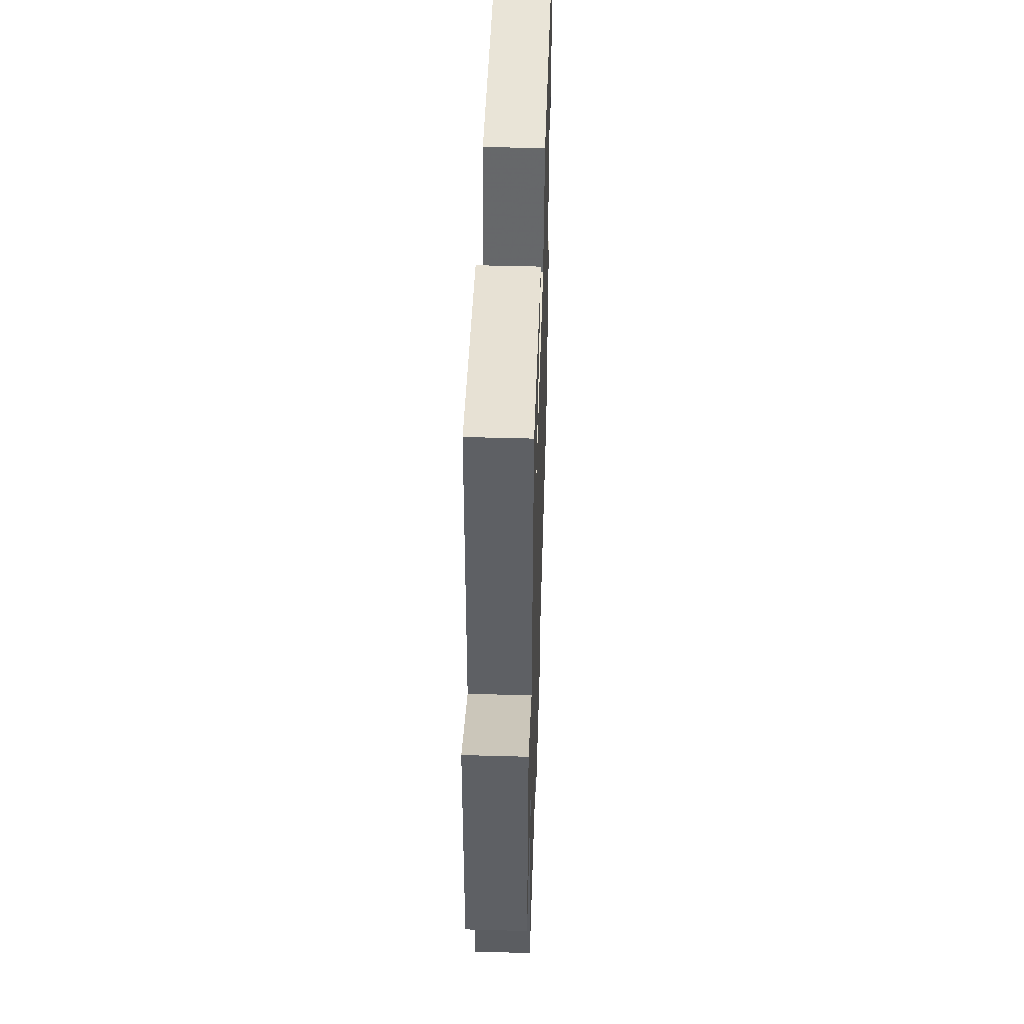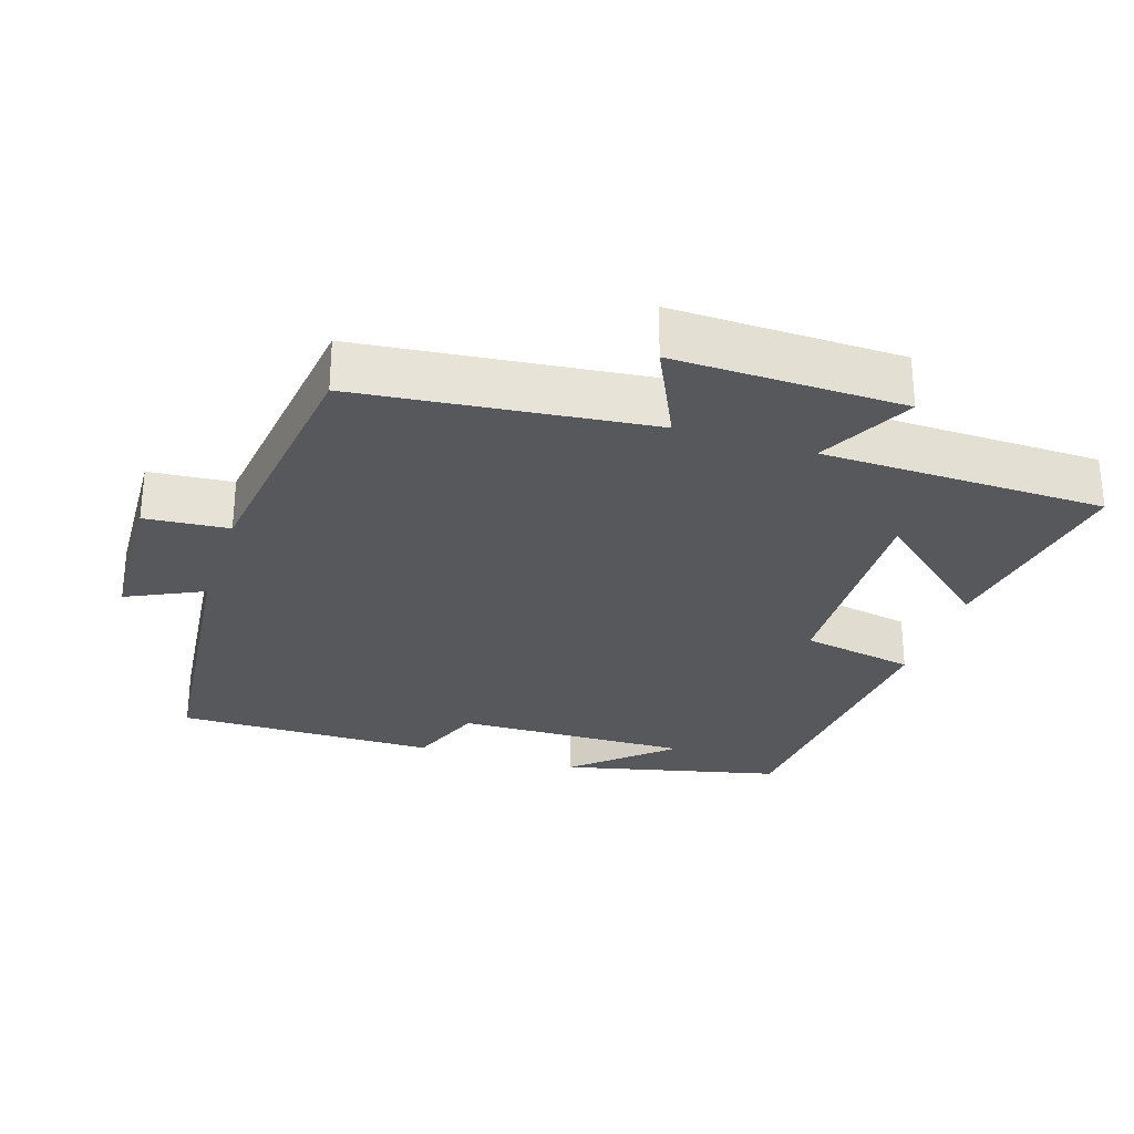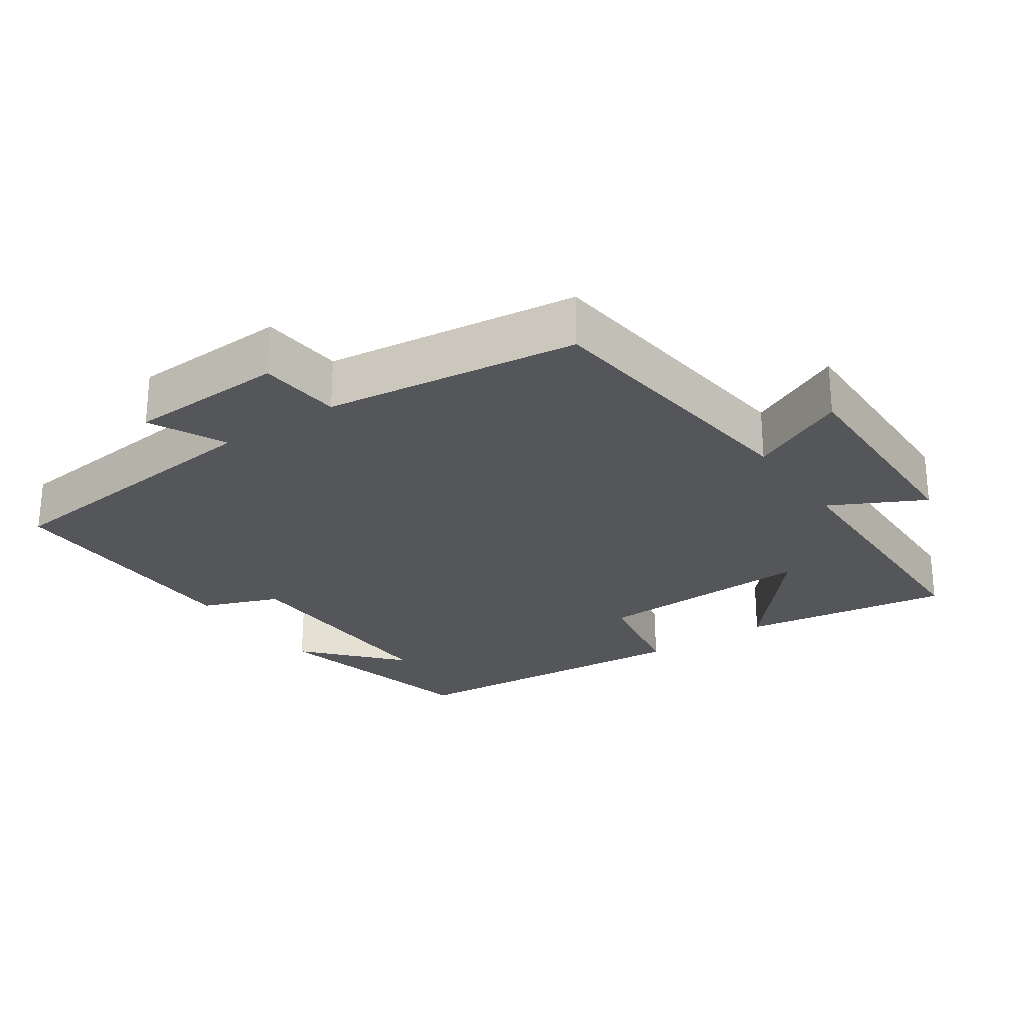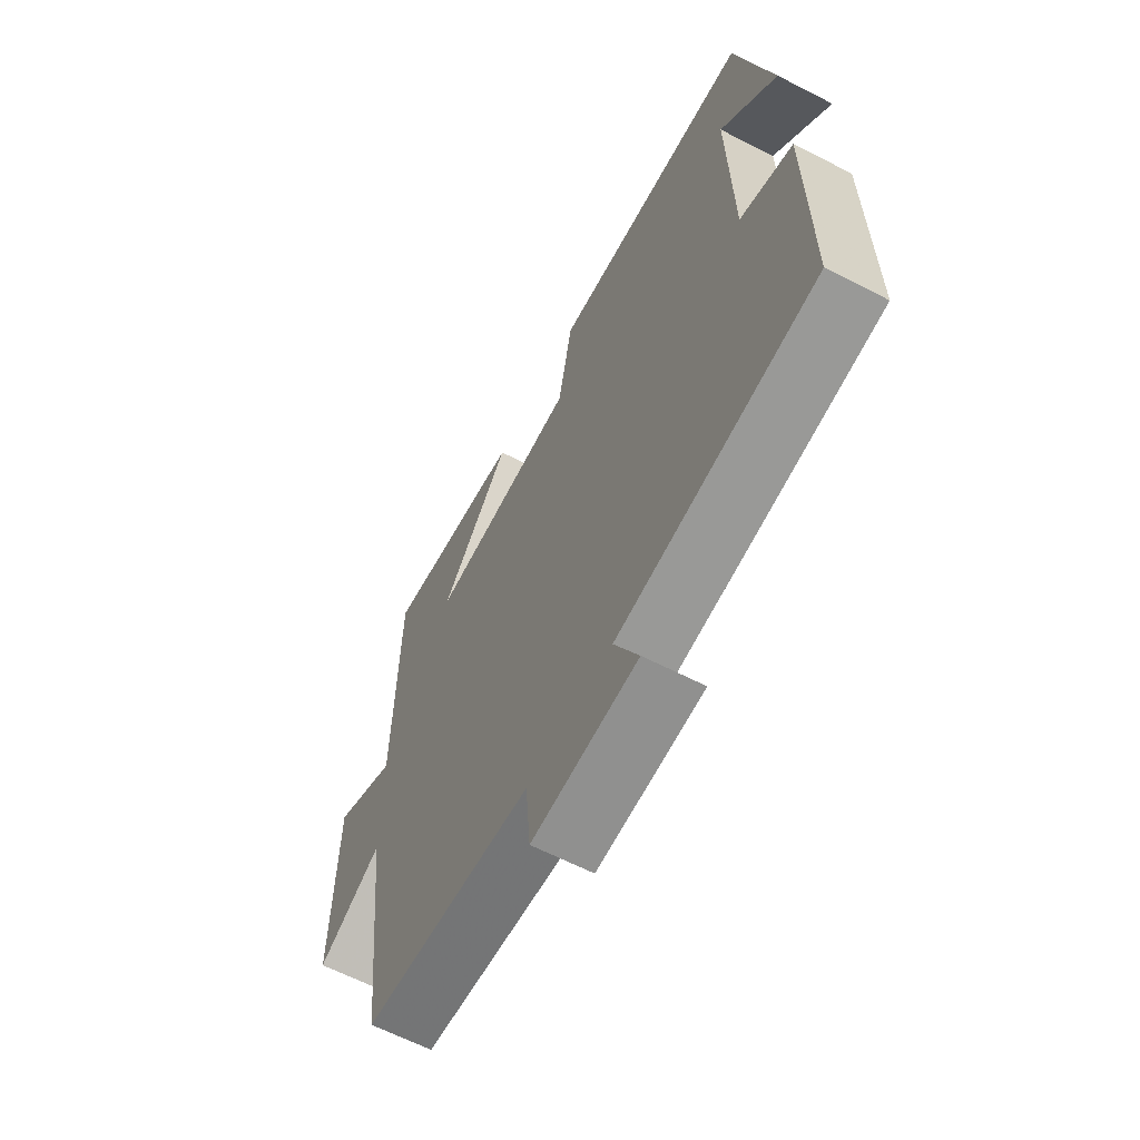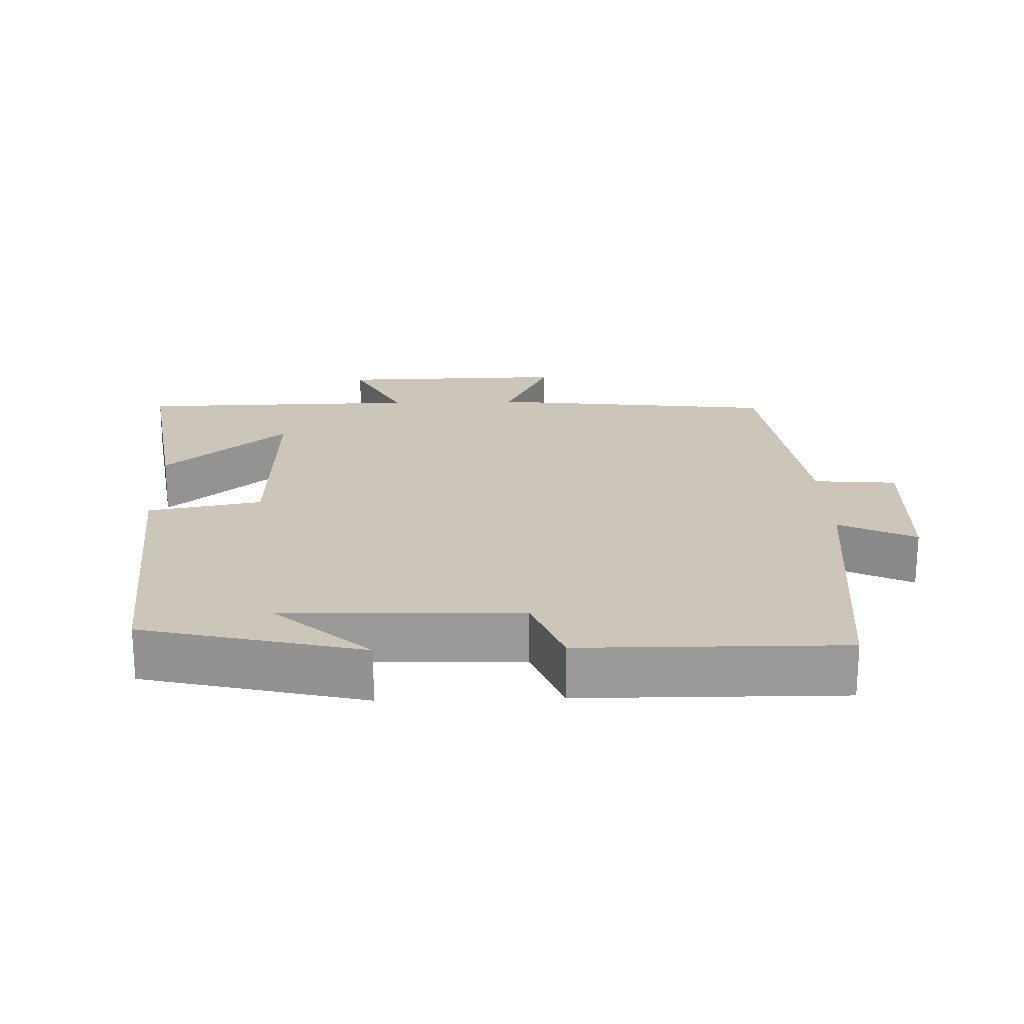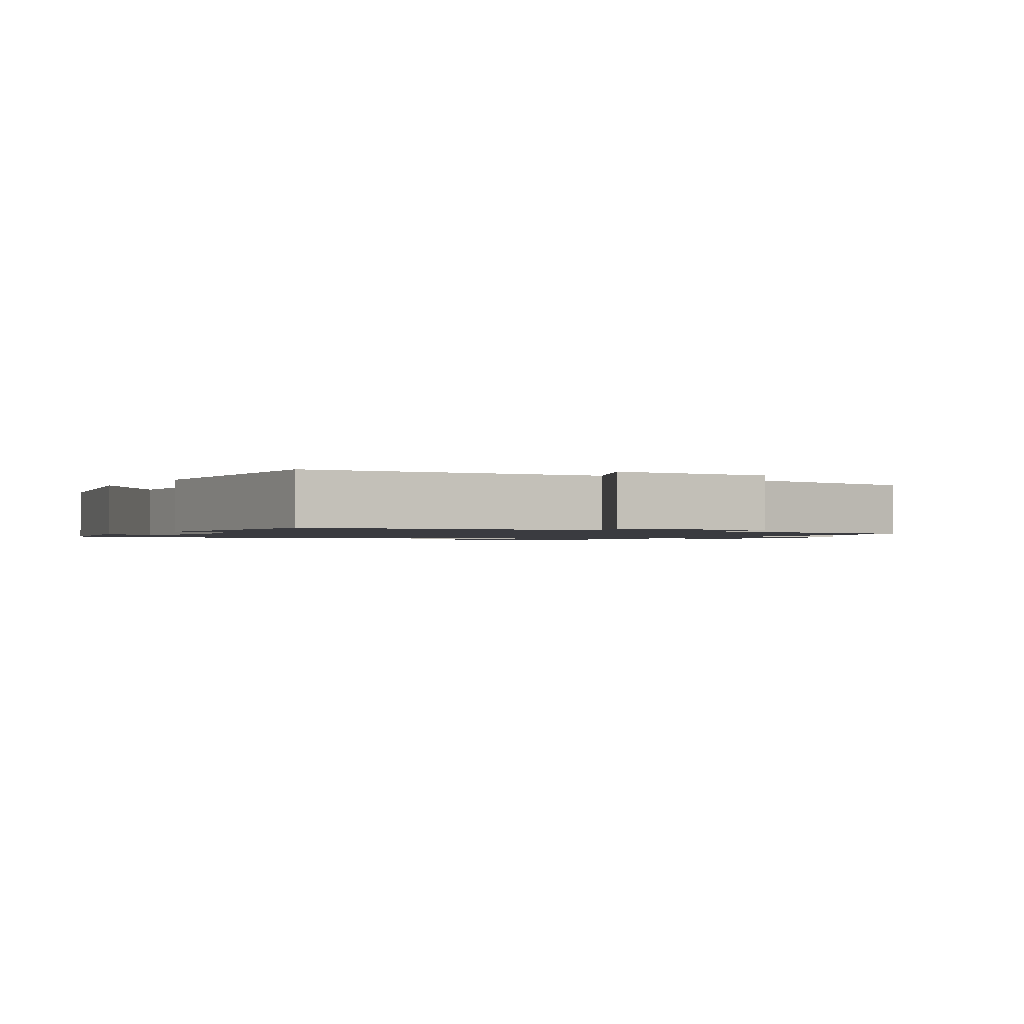
<metadata>
{"format":"obj","ext":"obj","renderer":"f3d","projection":"perspective","resolution":1024,"background":"white","views":[{"elev":48.1,"azim":-88.2,"up":"+Z"},{"elev":-28.6,"azim":-108.0,"up":"+Y"},{"elev":-25.6,"azim":-145.5,"up":"+Y"},{"elev":-63.2,"azim":62.5,"up":"+Z"},{"elev":21.0,"azim":88.3,"up":"+Y"},{"elev":-1.4,"azim":147.8,"up":"+Y"}]}
</metadata>
<code>
v -0.454 0.07 -0.454
v -0.5 0.07 -0.044
v -0.639 0.07 -0.11
v -0.633 0.07 0.214
v -0.5 0.07 0.146
v -0.493 0.07 0.546
v -0.195 0.07 0.5
v -0.343 0.07 0.327
v -0.029 0.07 0.339
v 0.001 0.07 0.5
v 0.427 0.07 0.465
v 0.5 0.07 0.155
v 0.382 0.07 0.287
v 0.39 0.07 -0.045
v 0.5 0.07 -0.087
v 0.503 0.07 -0.456
v 0.088 0.07 -0.5
v 0.14 0.07 -0.608
v -0.084 0.07 -0.618
v -0.094 0.07 -0.5
v -0.454 0 -0.454
v -0.5 0 -0.044
v -0.639 0 -0.11
v -0.633 0 0.214
v -0.5 0 0.146
v -0.493 0 0.546
v -0.195 0 0.5
v -0.343 0 0.327
v -0.029 0 0.339
v 0.001 0 0.5
v 0.427 0 0.465
v 0.5 0 0.155
v 0.382 0 0.287
v 0.39 0 -0.045
v 0.5 0 -0.087
v 0.503 0 -0.456
v 0.088 0 -0.5
v 0.14 0 -0.608
v -0.084 0 -0.618
v -0.094 0 -0.5
f 17 18 19 20
f 20 1 2
f 17 20 2
f 16 17 2
f 15 16 2
f 14 15 2
f 13 14 2
f 11 12 13
f 9 10 11 13
f 8 9 13 2
f 5 6 7 8
f 5 8 2 3
f 3 4 5
f 40 39 38 37
f 22 21 40
f 22 40 37
f 22 37 36
f 22 36 35
f 22 35 34
f 22 34 33
f 33 32 31
f 33 31 30 29
f 22 33 29 28
f 28 27 26 25
f 23 22 28 25
f 25 24 23
f 1 21 22 2
f 2 22 23 3
f 3 23 24 4
f 4 24 25 5
f 5 25 26 6
f 6 26 27 7
f 7 27 28 8
f 8 28 29 9
f 9 29 30 10
f 10 30 31 11
f 11 31 32 12
f 12 32 33 13
f 13 33 34 14
f 14 34 35 15
f 15 35 36 16
f 16 36 37 17
f 17 37 38 18
f 18 38 39 19
f 19 39 40 20
f 20 40 21 1

</code>
